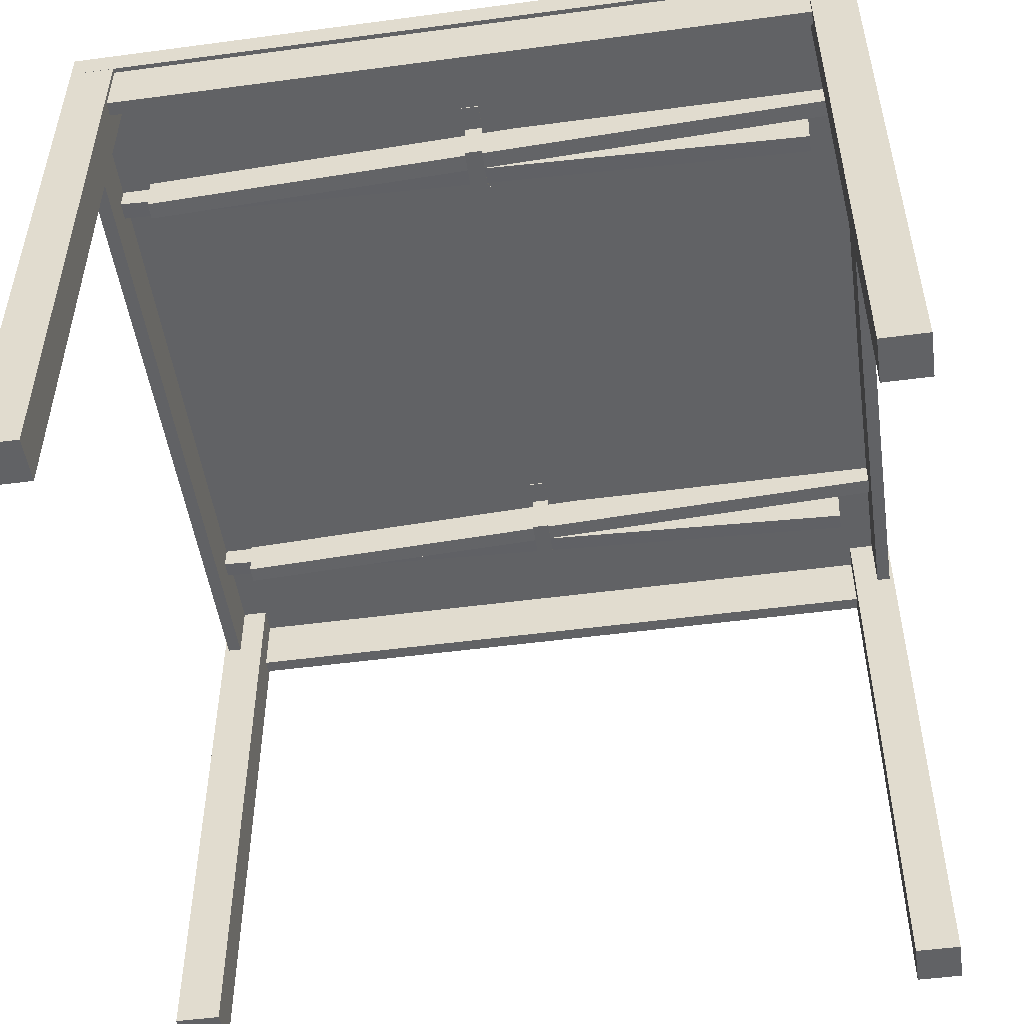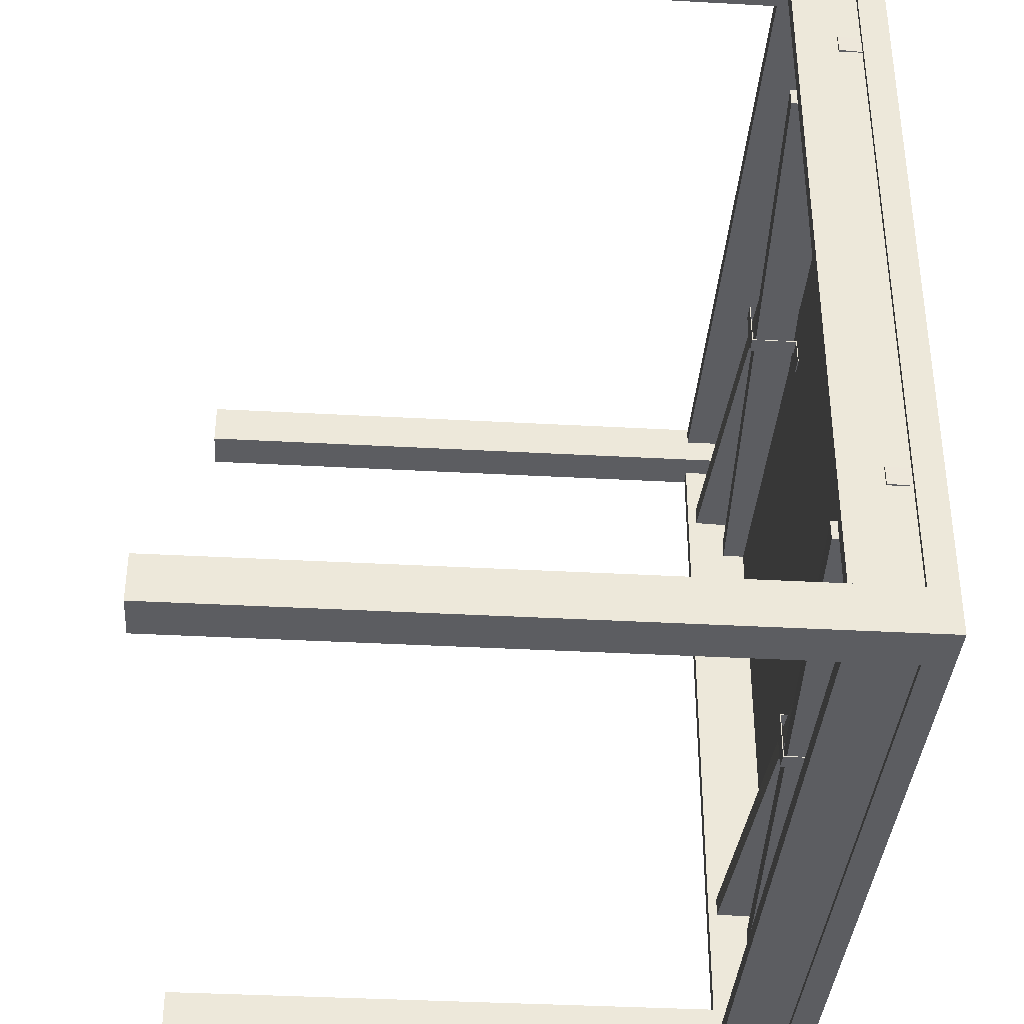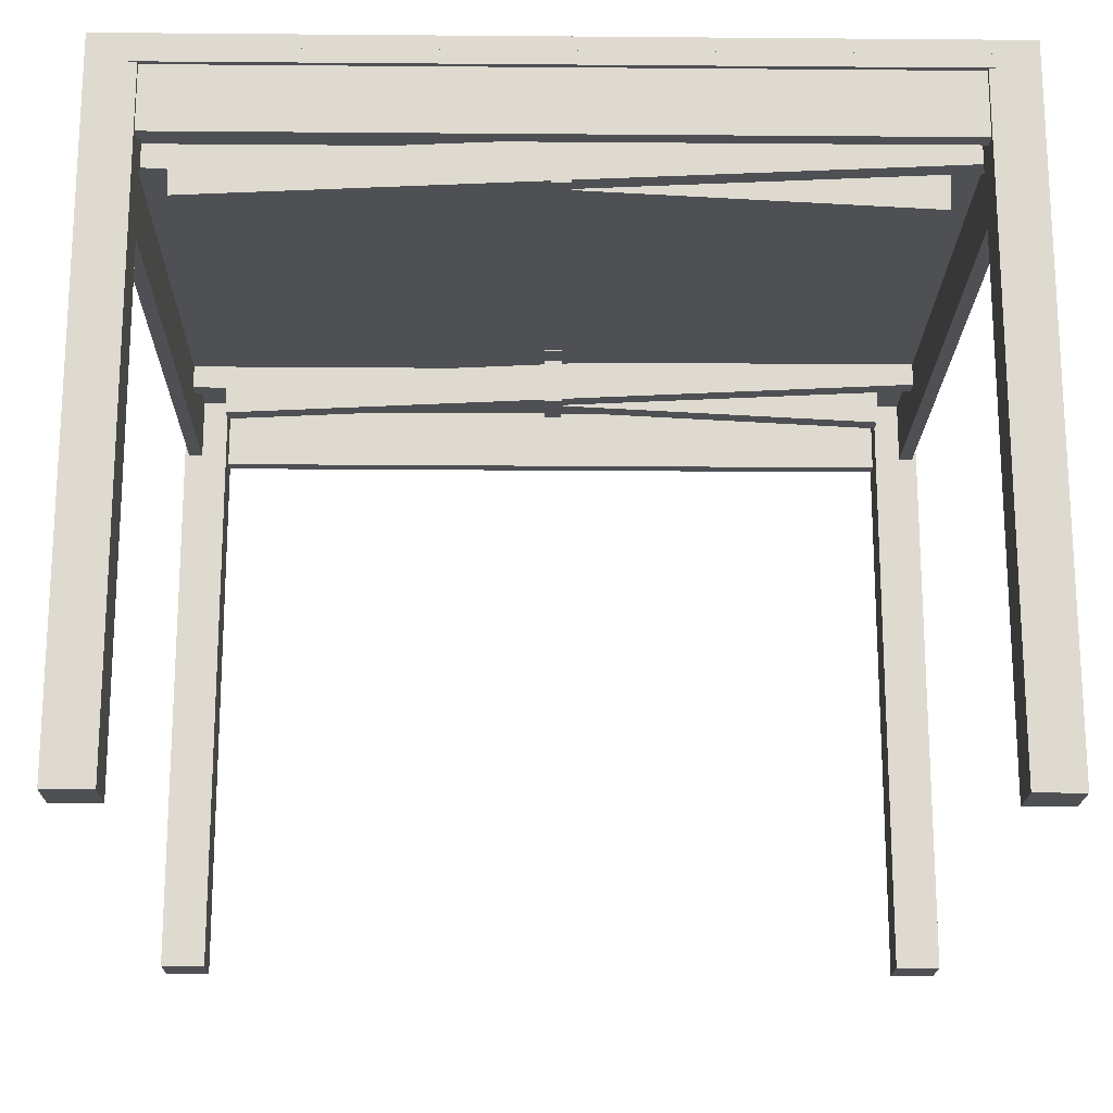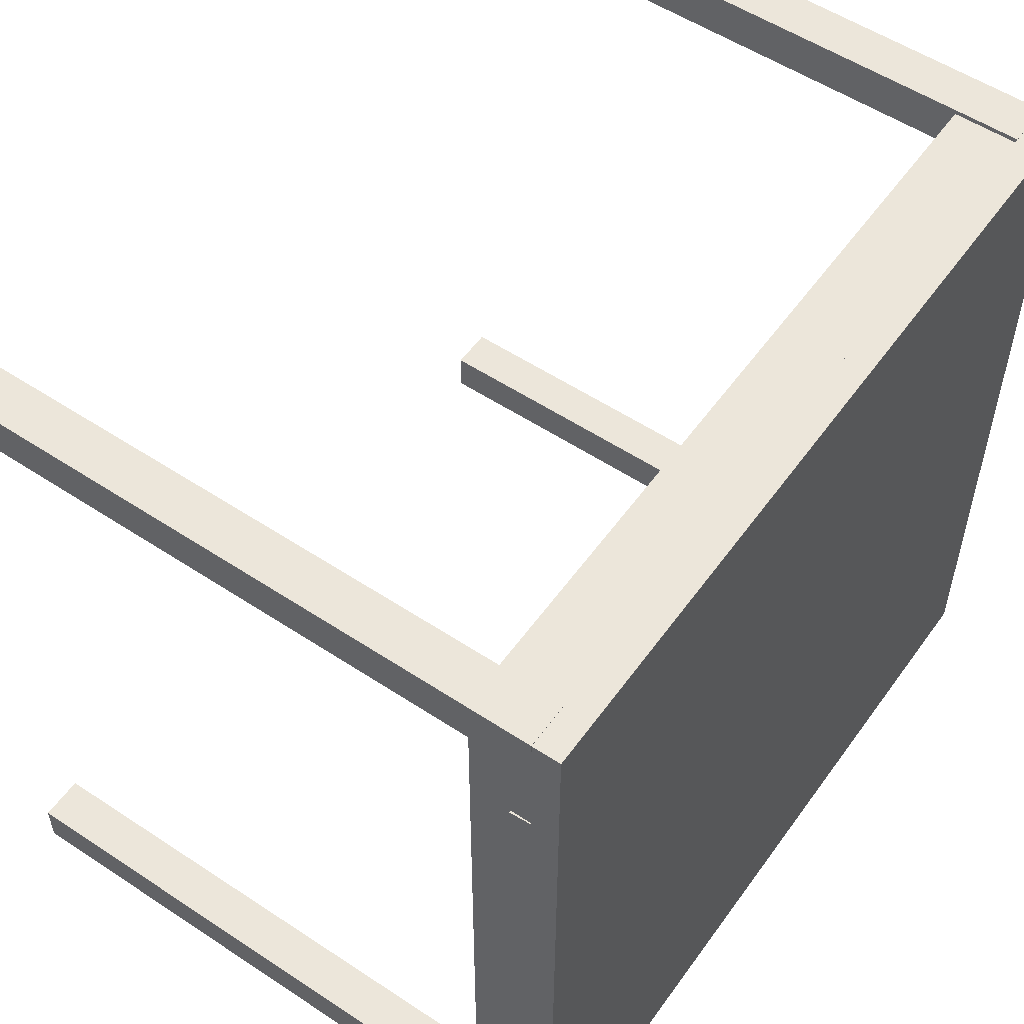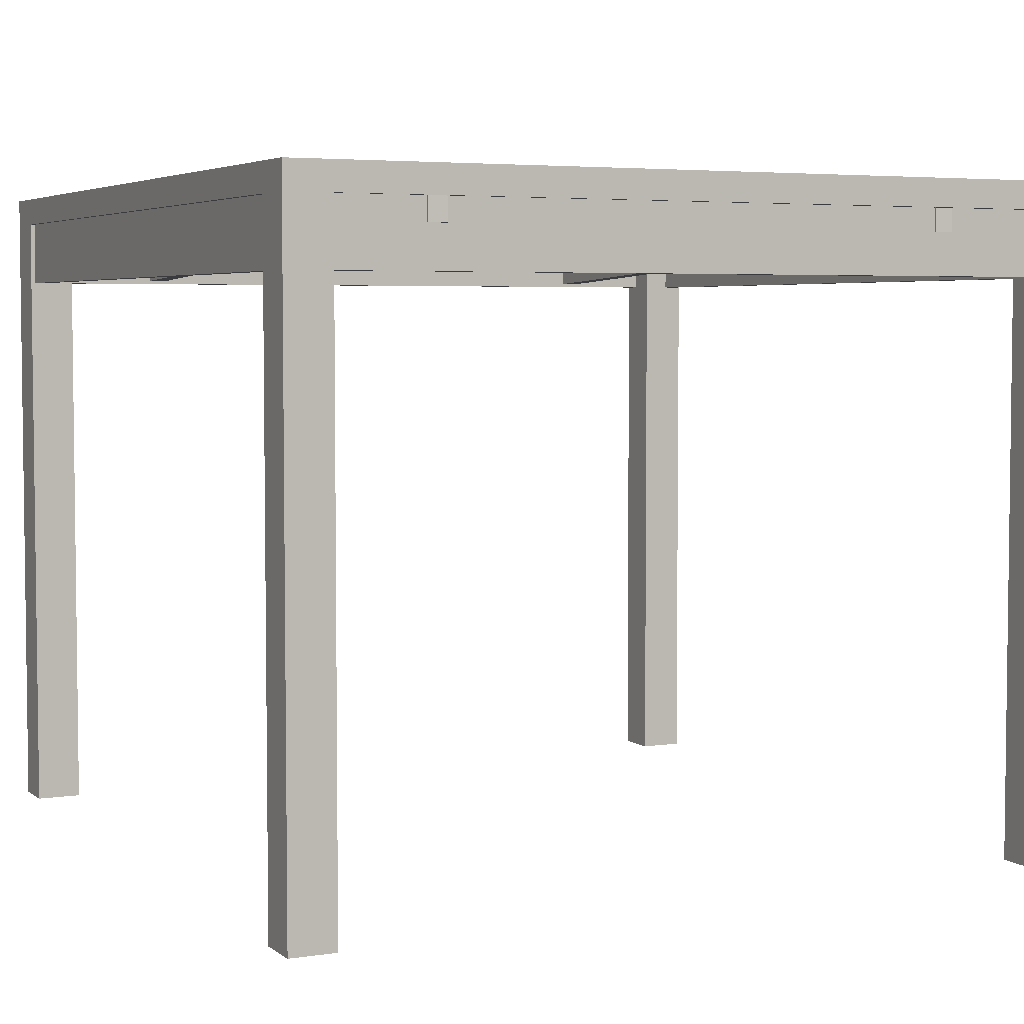
<metadata>
{"format":"obj","ext":"obj","renderer":"f3d","projection":"perspective","resolution":1024,"background":"white","views":[{"elev":-50.6,"azim":8.3,"up":"+Y"},{"elev":-36.8,"azim":85.9,"up":"+Z"},{"elev":-18.8,"azim":-0.9,"up":"+Y"},{"elev":54.6,"azim":125.0,"up":"+Z"},{"elev":4.4,"azim":-116.1,"up":"+Y"}]}
</metadata>
<code>
g Mesh1 Group1 Bjursta_90x90_1 Model
v 45.57 27.56 -39.4
v 43.6 27.56 -41.37
v 43.6 27.56 -39.4
f 1 2 3
v 45.57 27.56 -41.37
f 2 1 4
v 45.57 0 -41.36
f 1 5 4
v 45.57 0.0005634 -39.39
f 5 1 6
v 43.6 0.0005634 -39.39
f 1 7 6
f 7 1 3
f 2 7 3
v 43.6 0 -41.36
f 7 2 8
f 2 5 8
f 5 2 4
f 5 7 8
f 7 5 6
g Mesh2 Group2 Bjursta_90x90_1 Model
v 45.57 28.15 -41.37
v 10.13 28.16 -5.932
v 10.13 28.15 -41.37
f 9 10 11
v 45.57 28.16 -5.932
f 10 9 12
v 45.57 28.75 -5.932
f 9 13 12
v 45.57 28.74 -41.37
f 13 9 14
v 10.13 28.74 -41.37
f 9 15 14
f 15 9 11
v 10.13 28.75 -5.932
f 11 16 15
f 16 11 10
f 10 13 16
f 13 10 12
f 13 15 16
f 15 13 14
g Mesh3 Group3 Bjursta_90x90_1 Model
v 45.57 27.56 -5.932
v 43.6 27.56 -7.901
v 43.6 27.56 -5.932
f 17 18 19
v 45.57 27.56 -7.901
f 18 17 20
v 45.57 3.908e-14 -7.893
f 17 21 20
v 45.57 0.0005634 -5.924
f 21 17 22
v 43.6 0.0005634 -5.924
f 17 23 22
f 23 17 19
v 43.6 3.908e-14 -7.893
f 19 24 23
f 24 19 18
f 18 21 24
f 21 18 20
f 21 23 24
f 23 21 22
g Mesh4 Group4 Bjursta_90x90_1 Model
v 12.1 27.56 -39.4
v 10.13 27.56 -41.37
v 10.13 27.56 -39.4
f 25 26 27
v 12.1 27.56 -41.37
f 26 25 28
v 12.1 0 -41.36
f 25 29 28
v 12.1 0.0005634 -39.39
f 29 25 30
v 10.13 0.0005634 -39.39
f 25 31 30
f 31 25 27
f 26 31 27
v 10.13 0 -41.36
f 31 26 32
f 26 29 32
f 29 26 28
f 29 31 32
f 31 29 30
g Mesh5 Group5 Bjursta_90x90_1 Model
v 30.21 27.56 -41.37
v 25.49 28.15 -41.37
v 30.21 28.15 -41.37
f 33 34 35
v 25.49 27.56 -41.37
f 34 33 36
v 25.49 27.57 -5.932
f 33 37 36
v 30.21 27.57 -5.932
f 37 33 38
v 30.21 28.16 -5.932
f 33 39 38
f 39 33 35
f 34 39 35
v 25.49 28.16 -5.932
f 39 34 40
f 34 37 40
f 37 34 36
f 37 39 40
f 39 37 38
g Mesh6 Group6 Bjursta_90x90_1 Model
v 12.1 27.56 -5.932
v 10.13 27.56 -7.901
v 10.13 27.56 -5.932
f 41 42 43
v 12.1 27.56 -7.901
f 42 41 44
v 12.1 5.684e-14 -7.893
f 41 45 44
v 12.1 0.0005634 -5.924
f 45 41 46
v 10.13 0.0005634 -5.924
f 41 47 46
f 47 41 43
f 42 47 43
v 10.13 5.684e-14 -7.893
f 47 42 48
f 42 45 48
f 45 42 44
f 45 47 48
f 47 45 46
g Mesh7 Group7 Group_77_1 Bjursta_90x90_1 Model
v 25.49 27.56 -41.37
v 10.13 27.57 -5.932
v 10.13 27.56 -41.37
f 49 50 51
v 25.49 27.57 -5.932
f 50 49 52
v 25.49 28.16 -5.932
f 49 53 52
v 25.49 28.15 -41.37
f 53 49 54
v 10.13 28.15 -41.37
f 49 55 54
f 55 49 51
v 10.13 28.16 -5.932
f 51 56 55
f 56 51 50
f 50 53 56
f 53 50 52
f 53 55 56
f 55 53 54
g Mesh8 Group_72_1 Group_77_1 Bjursta_90x90_1 Model
v 10.6 26.56 -12.43
v 26.06 27.56 -12.43
v 10.6 27.56 -12.43
f 57 58 59
v 43.07 24.93 -12.43
f 58 57 60
v 10.6 26.56 -13.22
f 61 60 57
v 43.07 24.93 -13.22
f 60 61 62
v 26.06 27.56 -13.22
f 61 63 62
v 10.6 27.56 -13.22
f 63 61 64
v 10.24 26.58 -13.22
f 65 64 61
v 10.29 27.56 -13.22
f 64 65 66
v 10.29 27.56 -12.43
f 65 67 66
v 10.24 26.58 -12.43
f 67 65 68
f 65 57 68
f 57 65 61
f 59 61 57
f 61 59 64
f 59 63 64
f 63 59 58
v 43.16 26.7 -12.43
f 69 63 58
v 43.16 26.7 -13.22
f 63 69 70
f 69 62 70
f 62 69 60
f 58 60 69
f 62 63 70
f 64 67 59
f 67 64 66
f 67 57 59
f 57 67 68
g Mesh9 Group_72_2 Group_77_1 Bjursta_90x90_1 Model
v 10.6 26.56 -34.87
v 26.06 27.56 -34.87
v 10.6 27.56 -34.87
f 71 72 73
v 43.07 24.93 -34.87
f 72 71 74
v 10.6 26.56 -35.66
f 75 74 71
v 43.07 24.93 -35.66
f 74 75 76
v 26.06 27.56 -35.66
f 75 77 76
v 10.6 27.56 -35.66
f 77 75 78
v 10.24 26.58 -35.66
f 79 78 75
v 10.29 27.56 -35.66
f 78 79 80
v 10.29 27.56 -34.87
f 79 81 80
v 10.24 26.58 -34.87
f 81 79 82
f 79 71 82
f 71 79 75
f 73 75 71
f 75 73 78
f 73 77 78
f 77 73 72
v 43.16 26.7 -34.87
f 83 77 72
v 43.16 26.7 -35.66
f 77 83 84
f 83 76 84
f 76 83 74
f 72 74 83
f 76 77 84
f 78 81 73
f 81 78 80
f 81 71 73
f 71 81 82
g Mesh10 Group_76_1 Bjursta_90x90_1 Model
v 10.33 26.57 -35.66
v 10.96 26.57 -34.87
v 10.96 26.57 -35.66
f 85 86 87
v 10.33 26.57 -34.87
f 86 85 88
v 10.33 26.57 -35.66
f 89 88 85
v 10.33 26.57 -34.87
f 88 89 90
v 10.33 24.8 -7.901
f 89 91 90
v 10.33 24.8 -39.4
f 89 92 91
v 10.33 27.56 -39.4
f 92 89 93
f 93 89 85
v 10.33 27.56 -35.66
f 94 93 85
v 10.96 27.56 -35.66
f 95 93 94
v 10.96 27.56 -39.4
f 93 95 96
v 10.96 24.8 -39.4
f 95 97 96
f 97 95 87
f 95 85 87
f 85 95 94
v 10.96 26.54 -35.66
f 98 97 87
v 10.96 24.8 -7.901
f 97 98 99
v 10.96 26.54 -34.87
f 99 98 100
f 98 86 100
f 86 98 87
v 10.96 27.56 -13.22
f 86 101 100
v 10.96 27.56 -34.87
f 101 86 102
f 88 102 86
v 10.33 27.56 -34.87
f 102 88 103
f 88 91 103
f 90 91 88
v 10.33 26.57 -13.22
f 103 91 104
v 10.33 26.57 -12.43
f 104 91 105
v 10.33 26.57 -12.43
f 105 91 106
v 10.33 27.56 -7.901
f 107 106 91
v 10.33 27.56 -12.43
f 106 107 108
v 10.96 27.56 -7.901
f 109 108 107
v 10.96 27.56 -12.43
f 108 109 110
v 10.96 26.57 -12.43
f 109 111 110
f 99 111 109
v 10.96 26.54 -12.43
f 99 112 111
v 10.96 26.54 -13.22
f 99 113 112
f 99 100 113
f 113 100 101
v 10.96 26.57 -13.22
f 113 101 114
v 10.33 26.57 -13.22
f 101 115 114
v 10.33 27.56 -13.22
f 115 101 116
f 101 103 116
f 103 101 102
f 104 116 103
f 116 104 115
f 105 115 104
f 115 105 106
f 106 114 115
f 114 106 111
f 108 111 106
f 111 108 110
f 111 113 114
f 113 111 112
f 109 91 99
f 91 109 107
f 92 99 91
f 99 92 97
f 93 97 92
f 97 93 96
g Mesh11 Group_76_2 Bjursta_90x90_1 Model
v 45.37 26.59 -11.64
v 44.74 26.59 -12.43
v 44.74 26.59 -11.64
f 117 118 119
v 45.37 26.59 -12.43
f 118 117 120
v 45.37 26.58 -11.64
f 121 120 117
v 45.37 26.58 -12.43
f 120 121 122
v 45.37 24.82 -39.4
f 121 123 122
v 45.37 24.82 -7.9
f 121 124 123
v 45.37 27.57 -7.9
f 124 121 125
f 125 121 117
v 45.37 27.57 -11.64
f 126 125 117
v 44.74 27.57 -11.64
f 127 125 126
v 44.74 27.57 -7.9
f 125 127 128
v 44.74 24.82 -7.9
f 127 129 128
f 129 127 119
f 127 117 119
f 117 127 126
v 44.74 26.55 -11.64
f 130 129 119
v 44.74 24.82 -39.4
f 129 130 131
v 44.74 26.55 -12.43
f 131 130 132
f 130 118 132
f 118 130 119
v 44.74 27.57 -34.08
f 118 133 132
v 44.74 27.57 -12.43
f 133 118 134
f 120 134 118
v 45.37 27.57 -12.43
f 134 120 135
f 120 123 135
f 122 123 120
v 45.37 26.58 -34.08
f 135 123 136
v 45.37 26.58 -34.87
f 136 123 137
v 45.37 26.59 -34.87
f 137 123 138
v 45.37 27.57 -39.4
f 139 138 123
v 45.37 27.57 -34.87
f 138 139 140
v 44.74 27.57 -39.4
f 141 140 139
v 44.74 27.57 -34.87
f 140 141 142
v 44.74 26.59 -34.87
f 141 143 142
f 131 143 141
v 44.74 26.55 -34.87
f 131 144 143
v 44.74 26.55 -34.08
f 131 145 144
f 131 132 145
f 145 132 133
v 44.74 26.59 -34.08
f 145 133 146
v 45.37 26.59 -34.08
f 133 147 146
v 45.37 27.57 -34.08
f 147 133 148
f 133 135 148
f 135 133 134
f 136 148 135
f 148 136 147
f 137 147 136
f 147 137 138
f 138 146 147
f 146 138 143
f 140 143 138
f 143 140 142
f 143 145 146
f 145 143 144
f 141 123 131
f 123 141 139
f 124 131 123
f 131 124 129
f 125 129 124
f 129 125 128
g Mesh12 Group8 Group_77_2 Bjursta_90x90_1 Model
v 30.21 27.57 -5.932
v 45.57 27.56 -41.37
v 45.57 27.57 -5.932
f 149 150 151
v 30.21 27.56 -41.37
f 150 149 152
v 30.21 28.15 -41.37
f 149 153 152
v 30.21 28.16 -5.932
f 153 149 154
v 45.57 28.16 -5.932
f 149 155 154
f 155 149 151
v 45.57 28.15 -41.37
f 151 156 155
f 156 151 150
f 150 153 156
f 153 150 152
f 153 155 156
f 155 153 154
g Mesh13 Group_72_3 Group_77_2 Bjursta_90x90_1 Model
v 45.1 26.55 -34.87
v 29.64 27.55 -34.87
v 45.1 27.55 -34.87
f 157 158 159
v 12.63 24.93 -34.87
f 158 157 160
v 45.1 26.55 -34.08
f 161 160 157
v 12.63 24.93 -34.08
f 160 161 162
v 29.64 27.55 -34.08
f 161 163 162
v 45.1 27.55 -34.08
f 163 161 164
v 45.46 26.57 -34.08
f 165 164 161
v 45.41 27.55 -34.08
f 164 165 166
v 45.41 27.55 -34.87
f 165 167 166
v 45.46 26.57 -34.87
f 167 165 168
f 165 157 168
f 157 165 161
f 159 161 157
f 161 159 164
f 159 163 164
f 163 159 158
v 12.54 26.7 -34.87
f 169 163 158
v 12.54 26.7 -34.08
f 163 169 170
f 169 162 170
f 162 169 160
f 158 160 169
f 162 163 170
f 164 167 159
f 167 164 166
f 167 157 159
f 157 167 168
g Mesh14 Group_72_4 Group_77_2 Bjursta_90x90_1 Model
v 45.1 26.56 -12.43
v 29.64 27.57 -12.43
v 45.1 27.57 -12.43
f 171 172 173
v 12.63 24.94 -12.43
f 172 171 174
v 45.1 26.57 -11.64
f 175 174 171
v 12.63 24.94 -11.64
f 174 175 176
v 29.64 27.57 -11.64
f 175 177 176
v 45.1 27.57 -11.64
f 177 175 178
v 45.46 26.58 -11.64
f 179 178 175
v 45.41 27.57 -11.64
f 178 179 180
v 45.41 27.57 -12.43
f 179 181 180
v 45.46 26.58 -12.43
f 181 179 182
f 179 171 182
f 171 179 175
f 173 175 171
f 175 173 178
f 173 177 178
f 177 173 172
v 12.54 26.71 -12.43
f 183 177 172
v 12.54 26.71 -11.64
f 177 183 184
f 183 176 184
f 176 183 174
f 172 174 183
f 176 177 184
f 178 181 173
f 181 178 180
f 181 171 173
f 171 181 182
g Mesh15 Group_75_1 Bjursta_90x90_1 Model
v 43.6 24.8 -41.17
v 12.1 24.8 -40.54
v 12.1 24.8 -41.17
f 185 186 187
v 43.6 24.8 -40.54
f 186 185 188
v 43.6 27.56 -40.54
f 185 189 188
v 43.6 27.56 -41.17
f 189 185 190
v 12.1 27.56 -41.17
f 185 191 190
f 191 185 187
f 186 191 187
v 12.1 27.56 -40.54
f 191 186 192
f 186 189 192
f 189 186 188
f 189 191 192
f 191 189 190
g Mesh16 Group_75_2 Bjursta_90x90_1 Model
v 12.1 24.8 -6.13
v 43.6 24.8 -6.755
v 43.6 24.8 -6.13
f 193 194 195
v 12.1 24.8 -6.755
f 194 193 196
v 12.1 27.56 -6.754
f 193 197 196
v 12.1 27.56 -6.129
f 197 193 198
v 43.6 27.56 -6.129
f 193 199 198
f 199 193 195
f 194 199 195
v 43.6 27.56 -6.754
f 199 194 200
f 194 197 200
f 197 194 196
f 197 199 200
f 199 197 198
g Mesh17 Group_73_1 Bjursta_90x90_1 Model
v 28.24 27.56 -32.67
v 27.46 27.56 -33.81
v 27.46 27.56 -32.67
f 201 202 203
v 28.24 27.56 -33.81
f 202 201 204
v 28.24 27.52 -33.81
f 201 205 204
v 28.24 27.52 -32.67
f 205 201 206
v 27.46 27.52 -32.67
f 201 207 206
f 207 201 203
f 202 207 203
v 27.46 27.52 -33.81
f 207 202 208
v 27.46 27.56 -33.85
f 208 202 209
v 28.24 27.56 -33.85
f 210 202 209
f 202 210 204
v 28.24 25.51 -33.85
f 210 204 211
f 205 211 204
v 28.24 25.47 -33.81
f 212 211 205
v 28.24 25.47 -35.86
f 211 212 213
v 27.46 25.47 -33.81
f 214 213 212
v 27.46 25.47 -35.86
f 213 214 215
v 27.46 25.51 -33.85
f 216 215 214
v 27.46 25.51 -35.82
f 215 216 217
f 211 217 216
v 28.24 25.51 -35.82
f 217 211 218
f 211 213 218
v 28.24 27.56 -35.82
f 218 213 219
v 28.24 27.56 -35.86
f 219 213 220
v 28.24 27.52 -35.86
f 220 213 221
v 27.46 27.52 -35.86
f 213 222 221
f 222 213 215
v 27.46 27.56 -35.86
f 215 223 222
v 27.46 27.56 -35.82
f 215 224 223
f 215 217 224
f 217 219 224
f 219 217 218
f 224 220 219
f 220 224 223
v 27.46 27.56 -37
f 220 225 223
v 28.24 27.56 -37
f 225 220 226
v 28.24 27.52 -37
f 220 227 226
f 220 221 227
f 222 227 221
v 27.46 27.52 -37
f 227 222 228
f 222 225 228
f 225 222 223
f 225 227 228
f 227 225 226
f 209 211 216
f 211 209 210
f 214 209 216
f 208 209 214
f 214 205 208
f 205 214 212
f 205 207 208
f 207 205 206
g Mesh18 Group_73_2 Bjursta_90x90_1 Model
v 28.24 27.56 -10.23
v 27.46 27.56 -11.37
v 27.46 27.56 -10.23
f 229 230 231
v 28.24 27.56 -11.37
f 230 229 232
v 28.24 27.52 -11.37
f 229 233 232
v 28.24 27.52 -10.23
f 233 229 234
v 27.46 27.52 -10.23
f 229 235 234
f 235 229 231
f 230 235 231
v 27.46 27.52 -11.37
f 235 230 236
v 27.46 27.56 -11.41
f 236 230 237
v 28.24 27.56 -11.41
f 238 230 237
f 230 238 232
v 28.24 25.51 -11.41
f 238 232 239
f 233 239 232
v 28.24 25.47 -11.37
f 240 239 233
v 28.24 25.47 -13.42
f 239 240 241
v 27.46 25.47 -11.37
f 242 241 240
v 27.46 25.47 -13.42
f 241 242 243
v 27.46 25.51 -11.41
f 244 243 242
v 27.46 25.51 -13.38
f 243 244 245
f 239 245 244
v 28.24 25.51 -13.38
f 245 239 246
f 239 241 246
v 28.24 27.56 -13.38
f 246 241 247
v 28.24 27.56 -13.42
f 247 241 248
v 28.24 27.52 -13.42
f 248 241 249
v 27.46 27.52 -13.42
f 241 250 249
f 250 241 243
v 27.46 27.56 -13.42
f 243 251 250
v 27.46 27.56 -13.38
f 243 252 251
f 243 245 252
f 245 247 252
f 247 245 246
f 252 248 247
f 248 252 251
v 27.46 27.56 -14.56
f 248 253 251
v 28.24 27.56 -14.56
f 253 248 254
v 28.24 27.52 -14.56
f 248 255 254
f 248 249 255
f 250 255 249
v 27.46 27.52 -14.56
f 255 250 256
f 250 253 256
f 253 250 251
f 253 255 256
f 255 253 254
f 237 239 244
f 239 237 238
f 242 237 244
f 236 237 242
f 242 233 236
f 233 242 240
f 233 235 236
f 235 233 234

</code>
